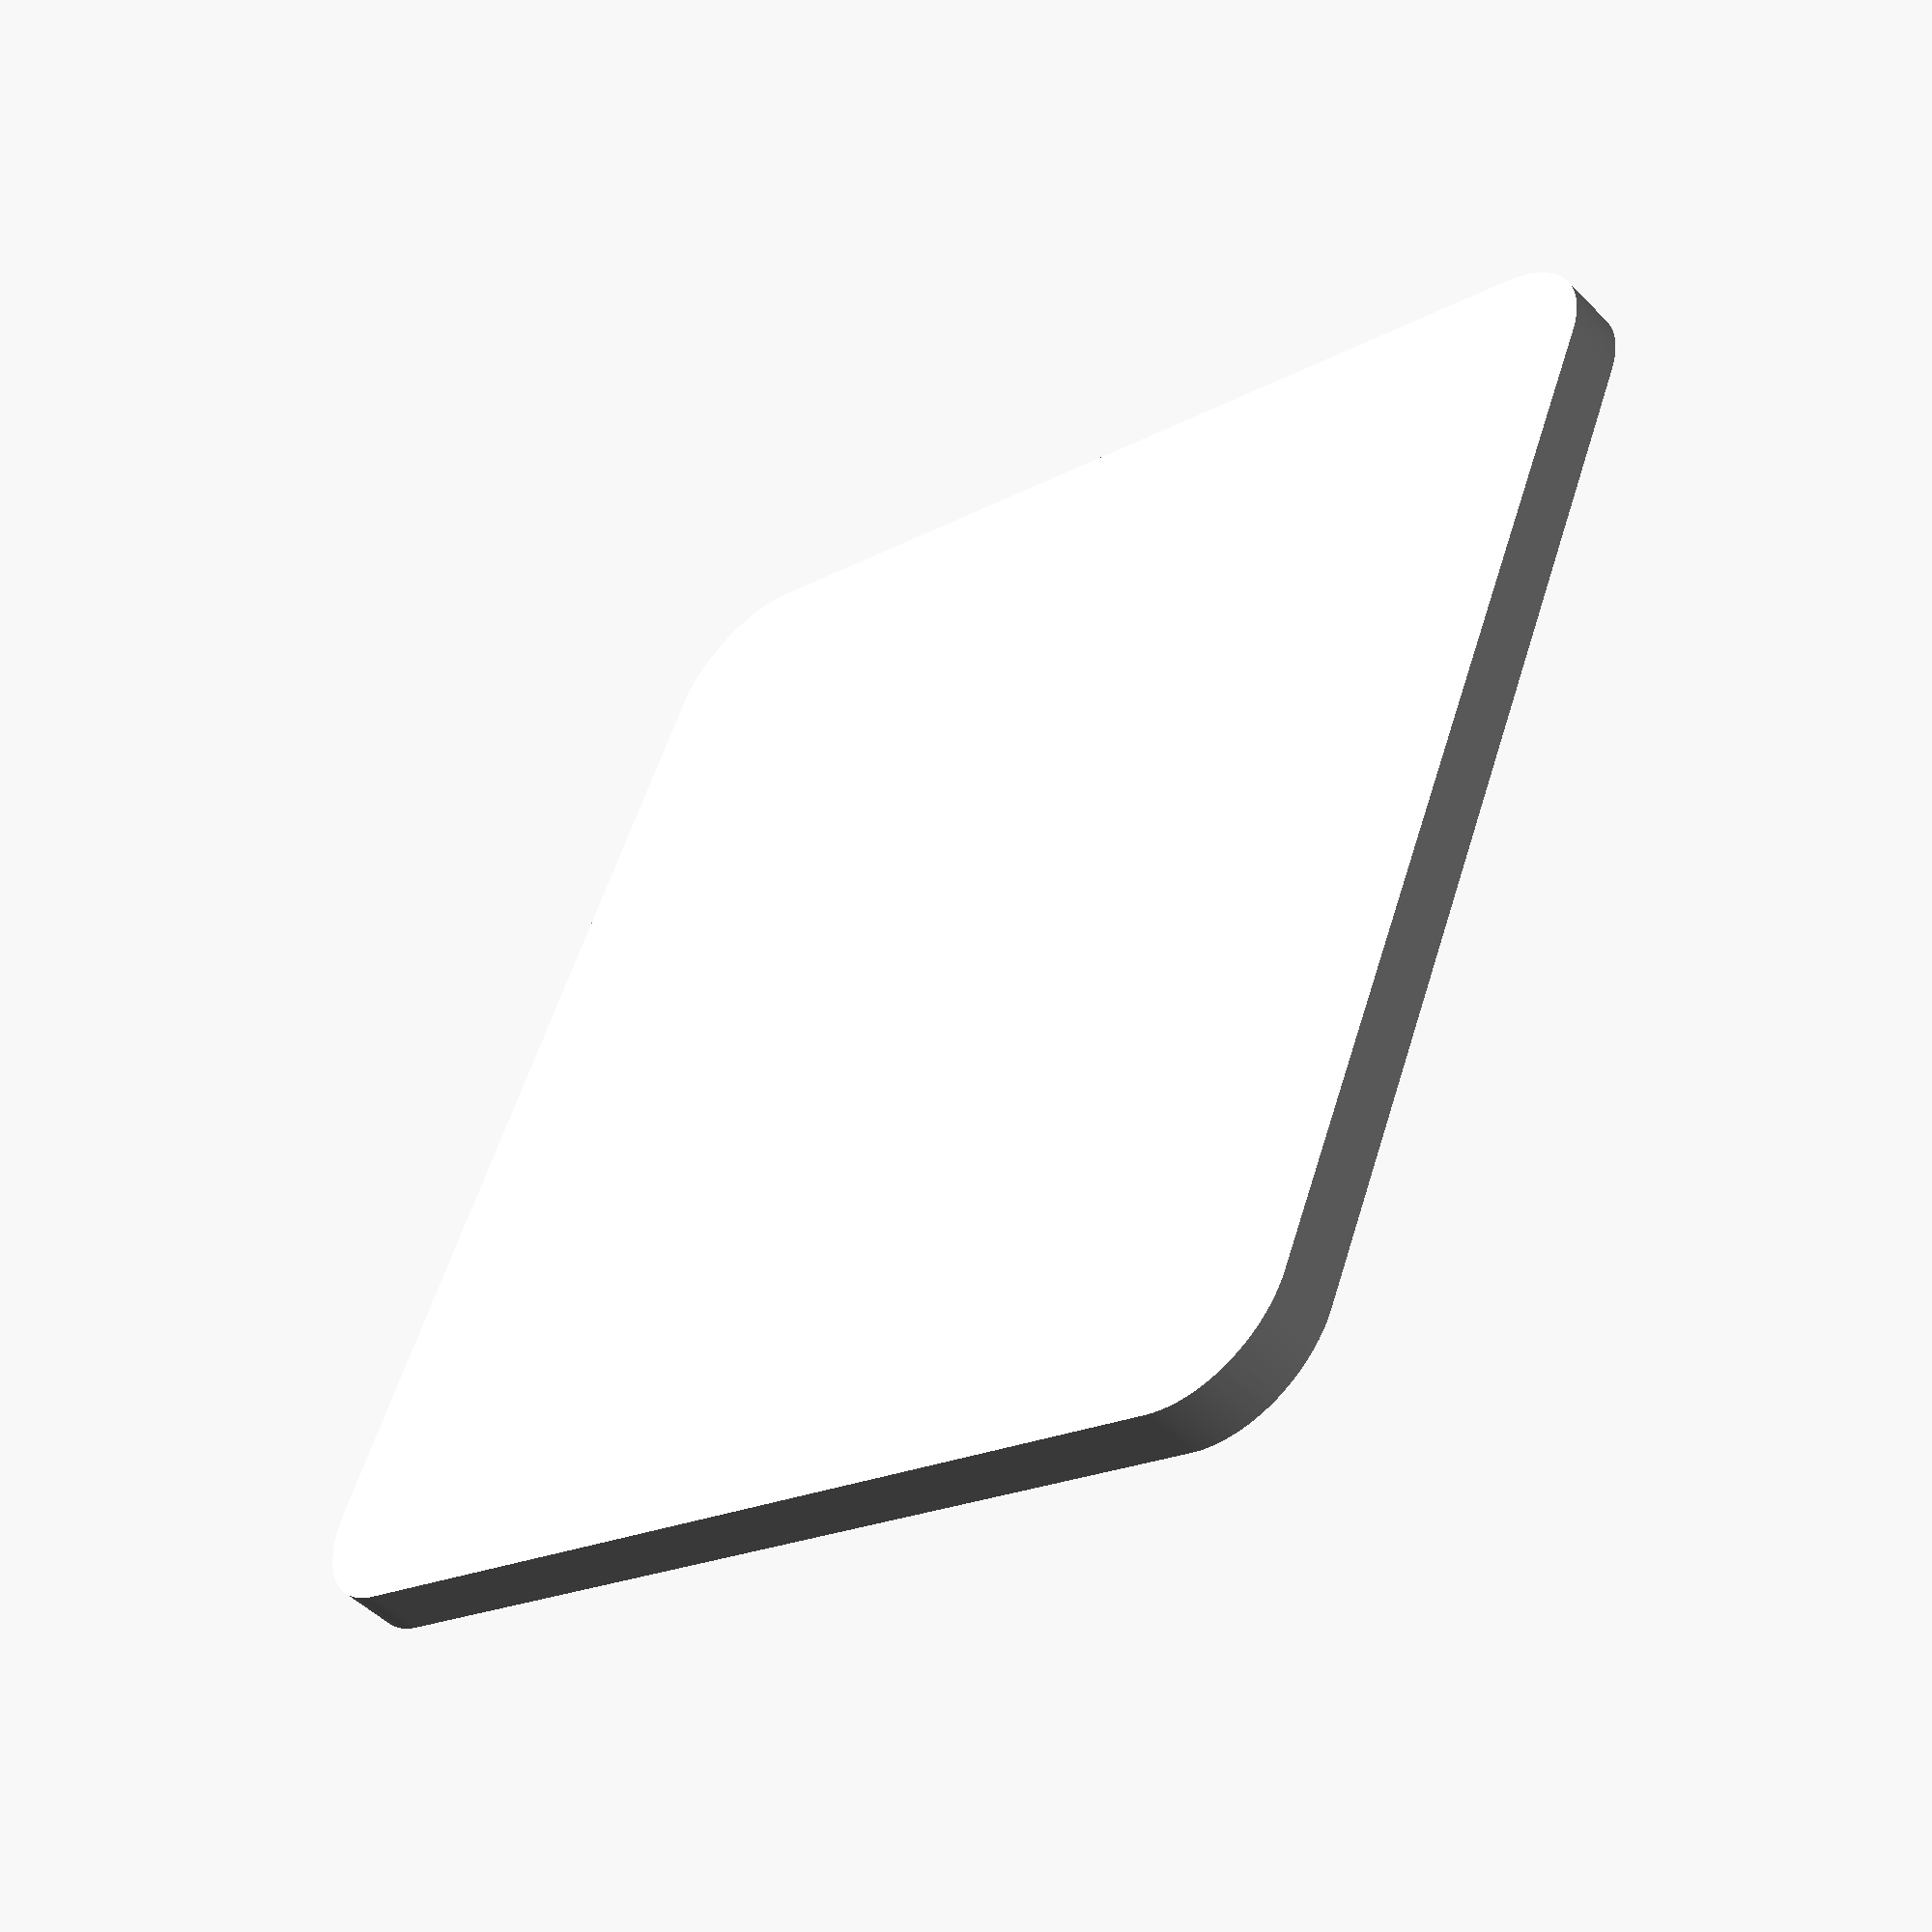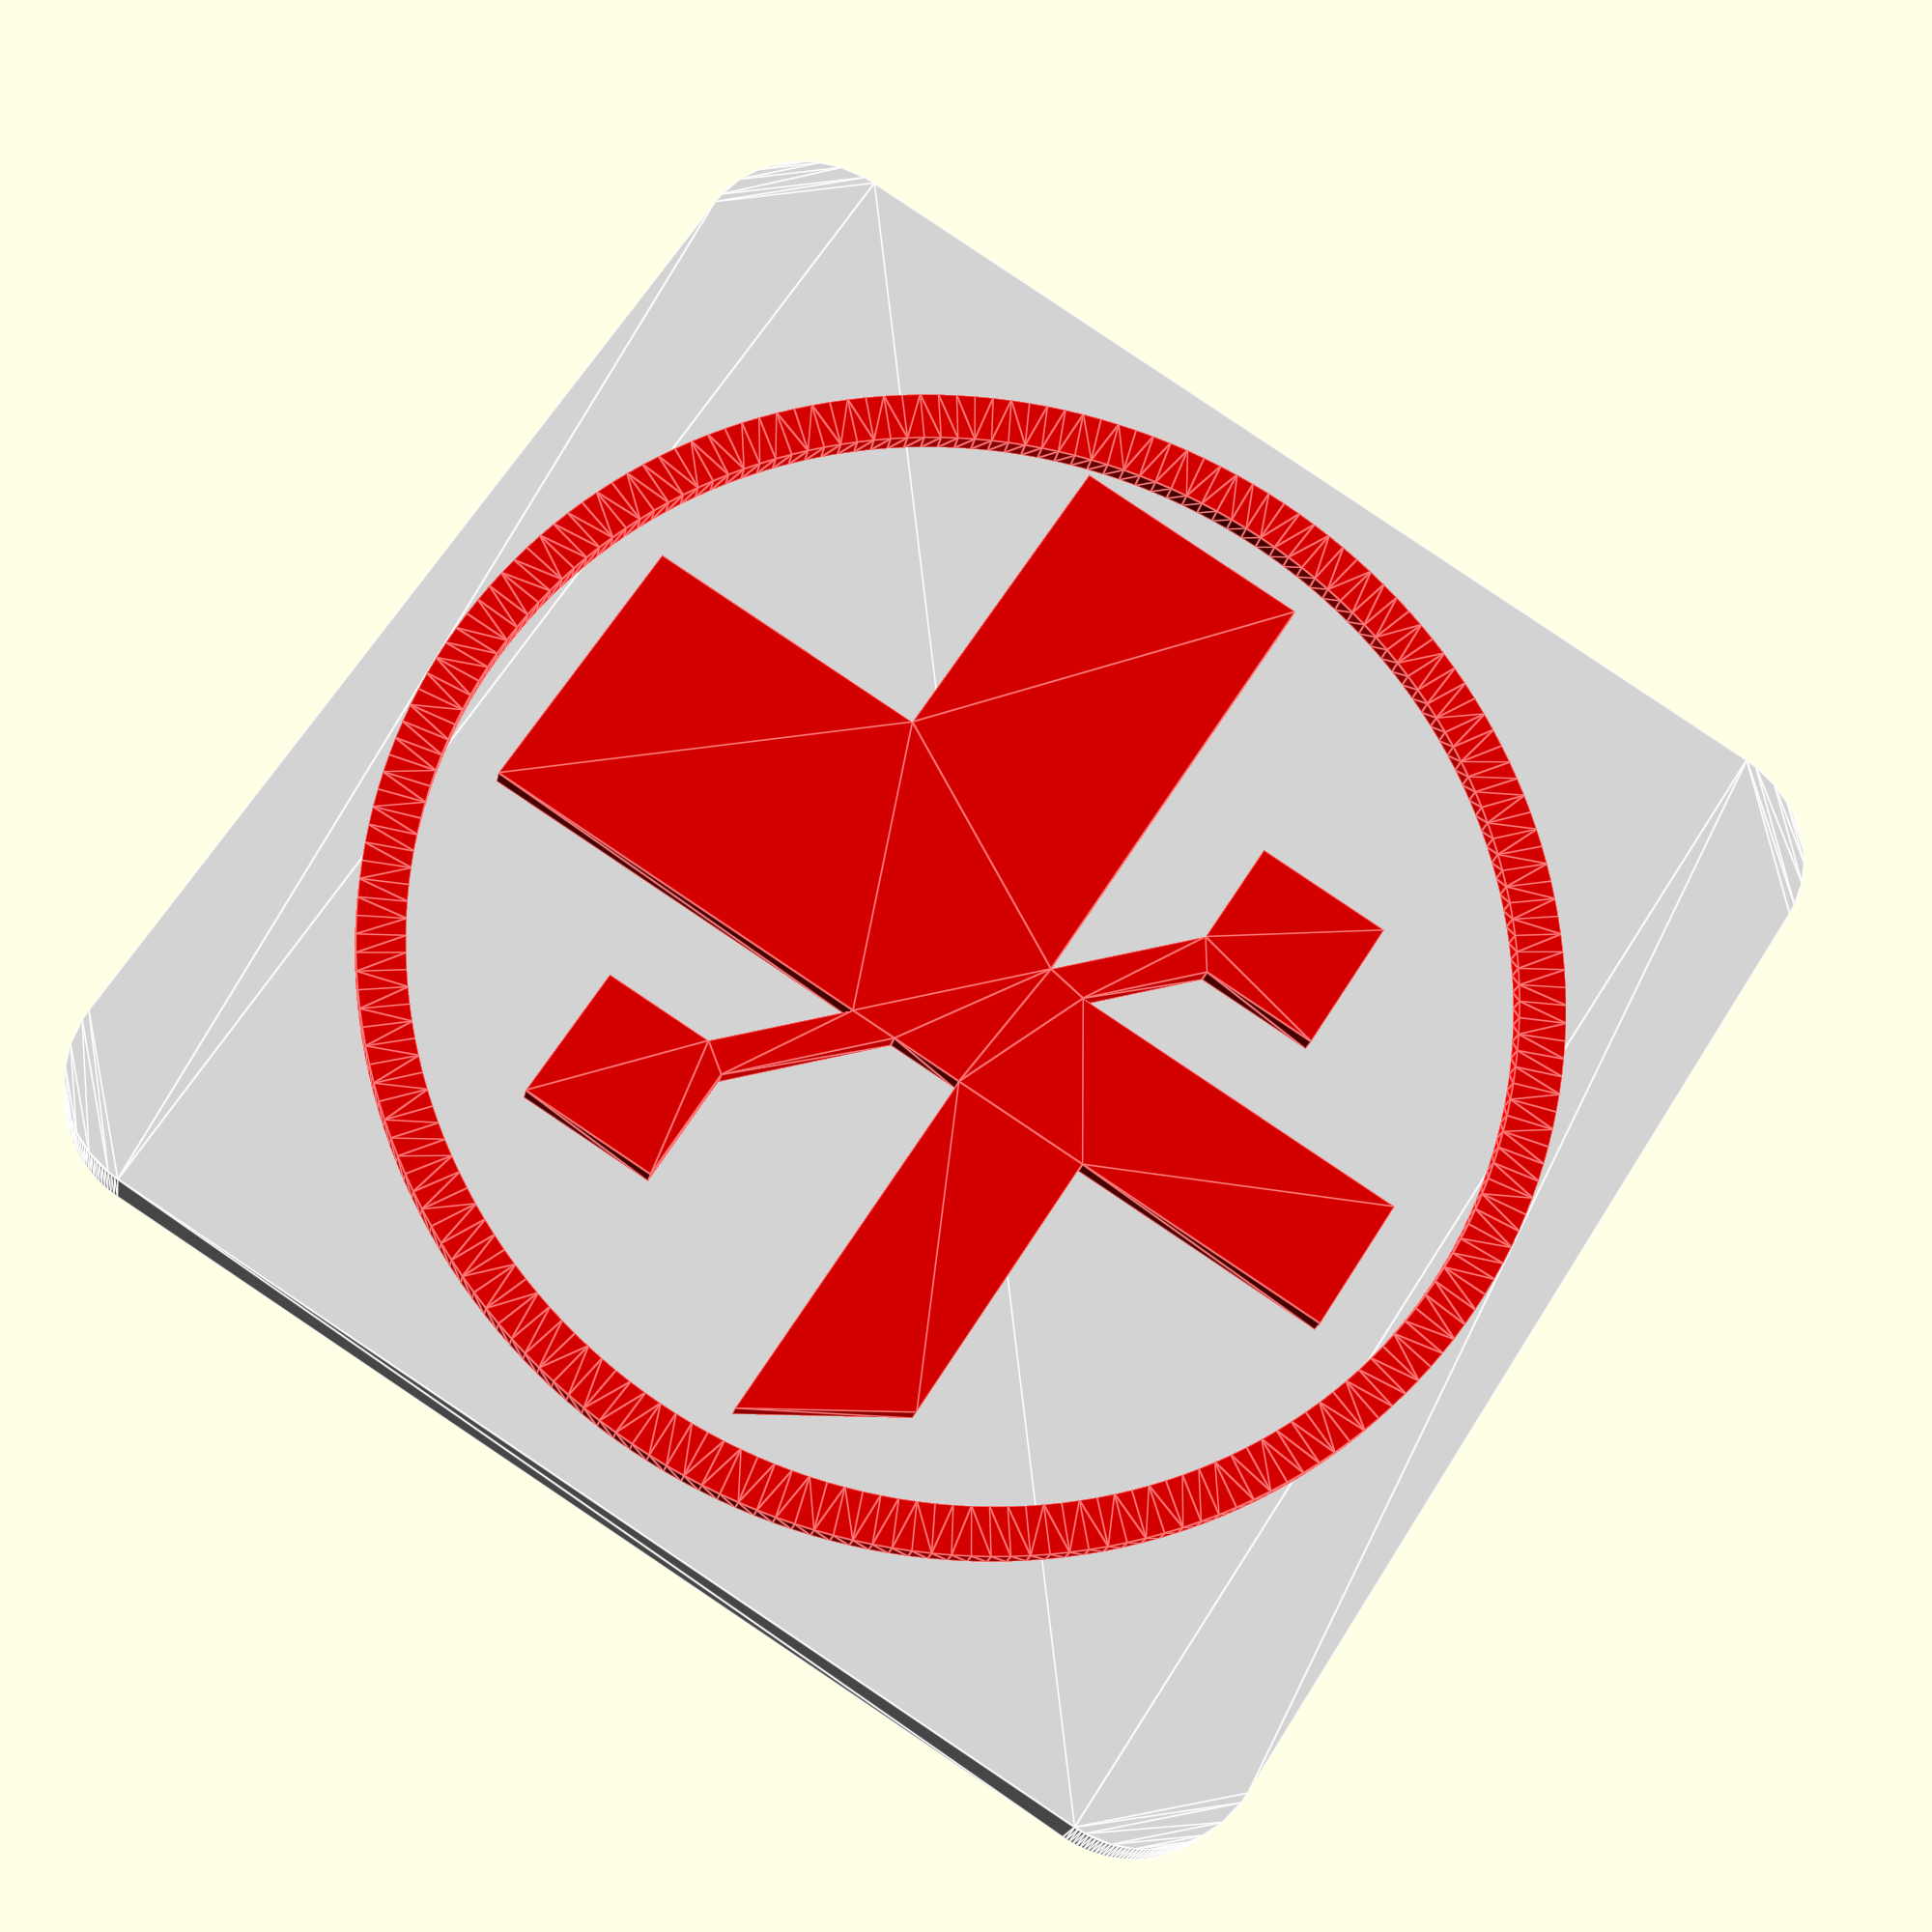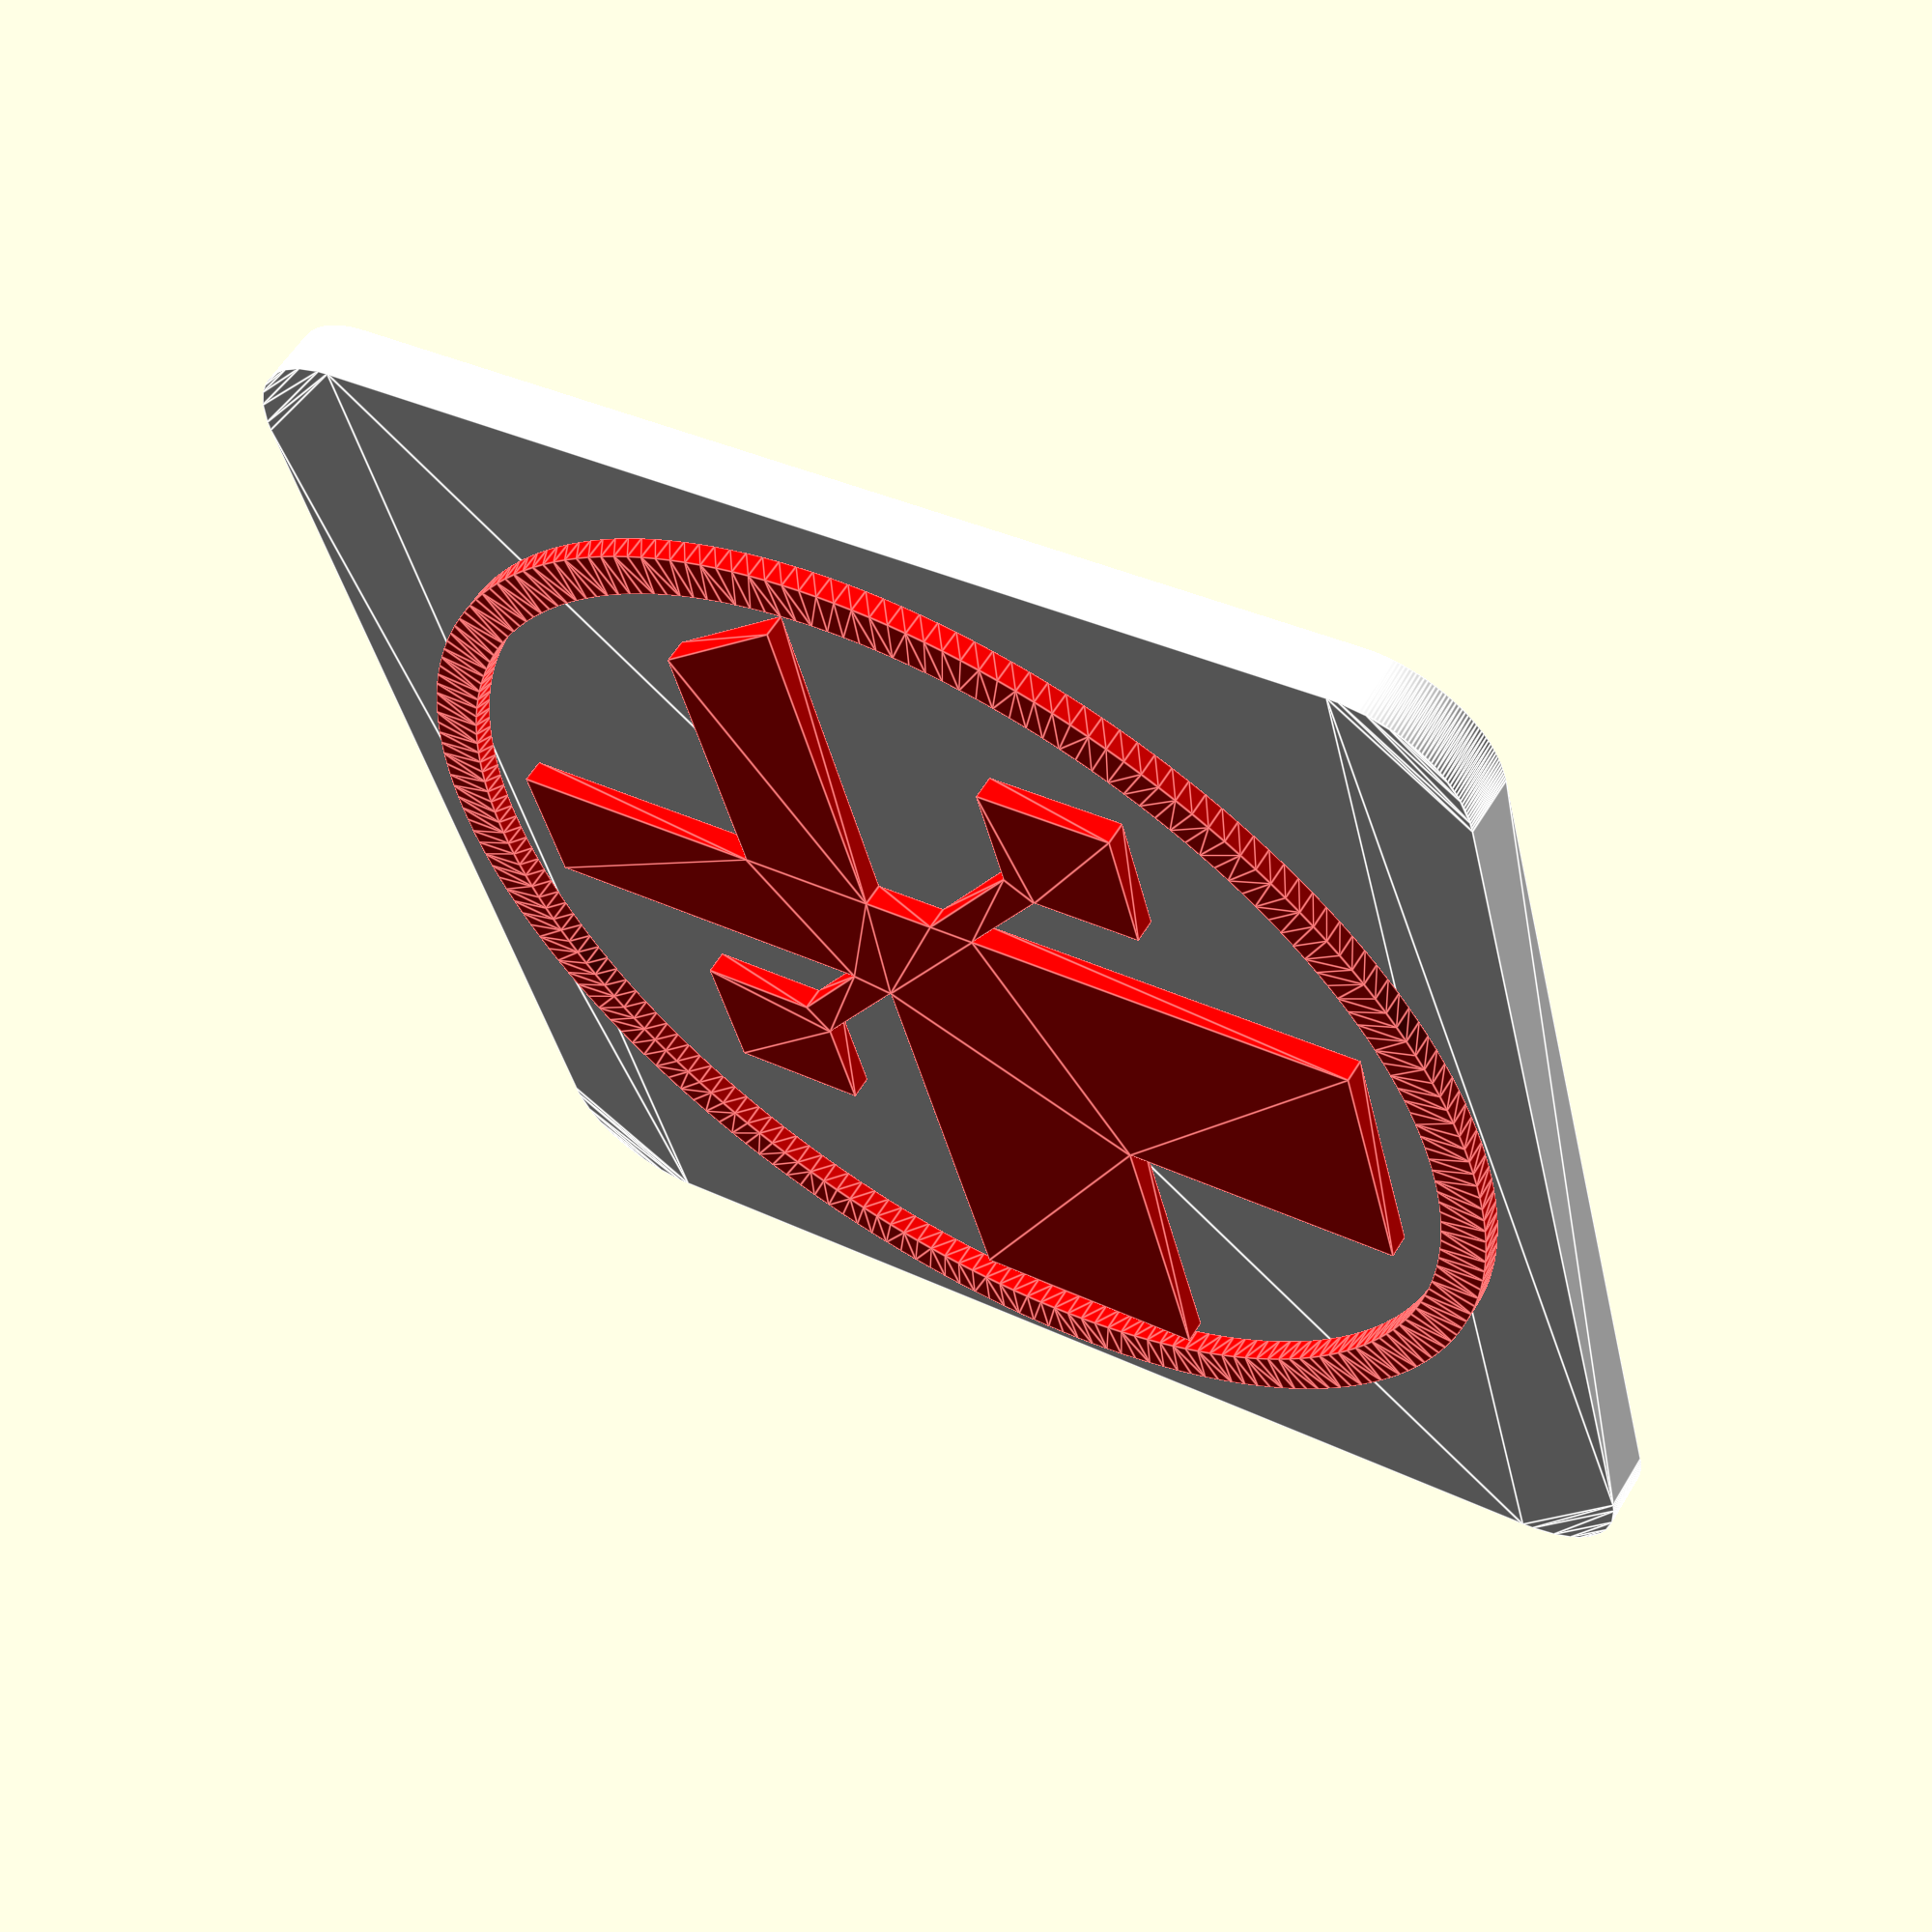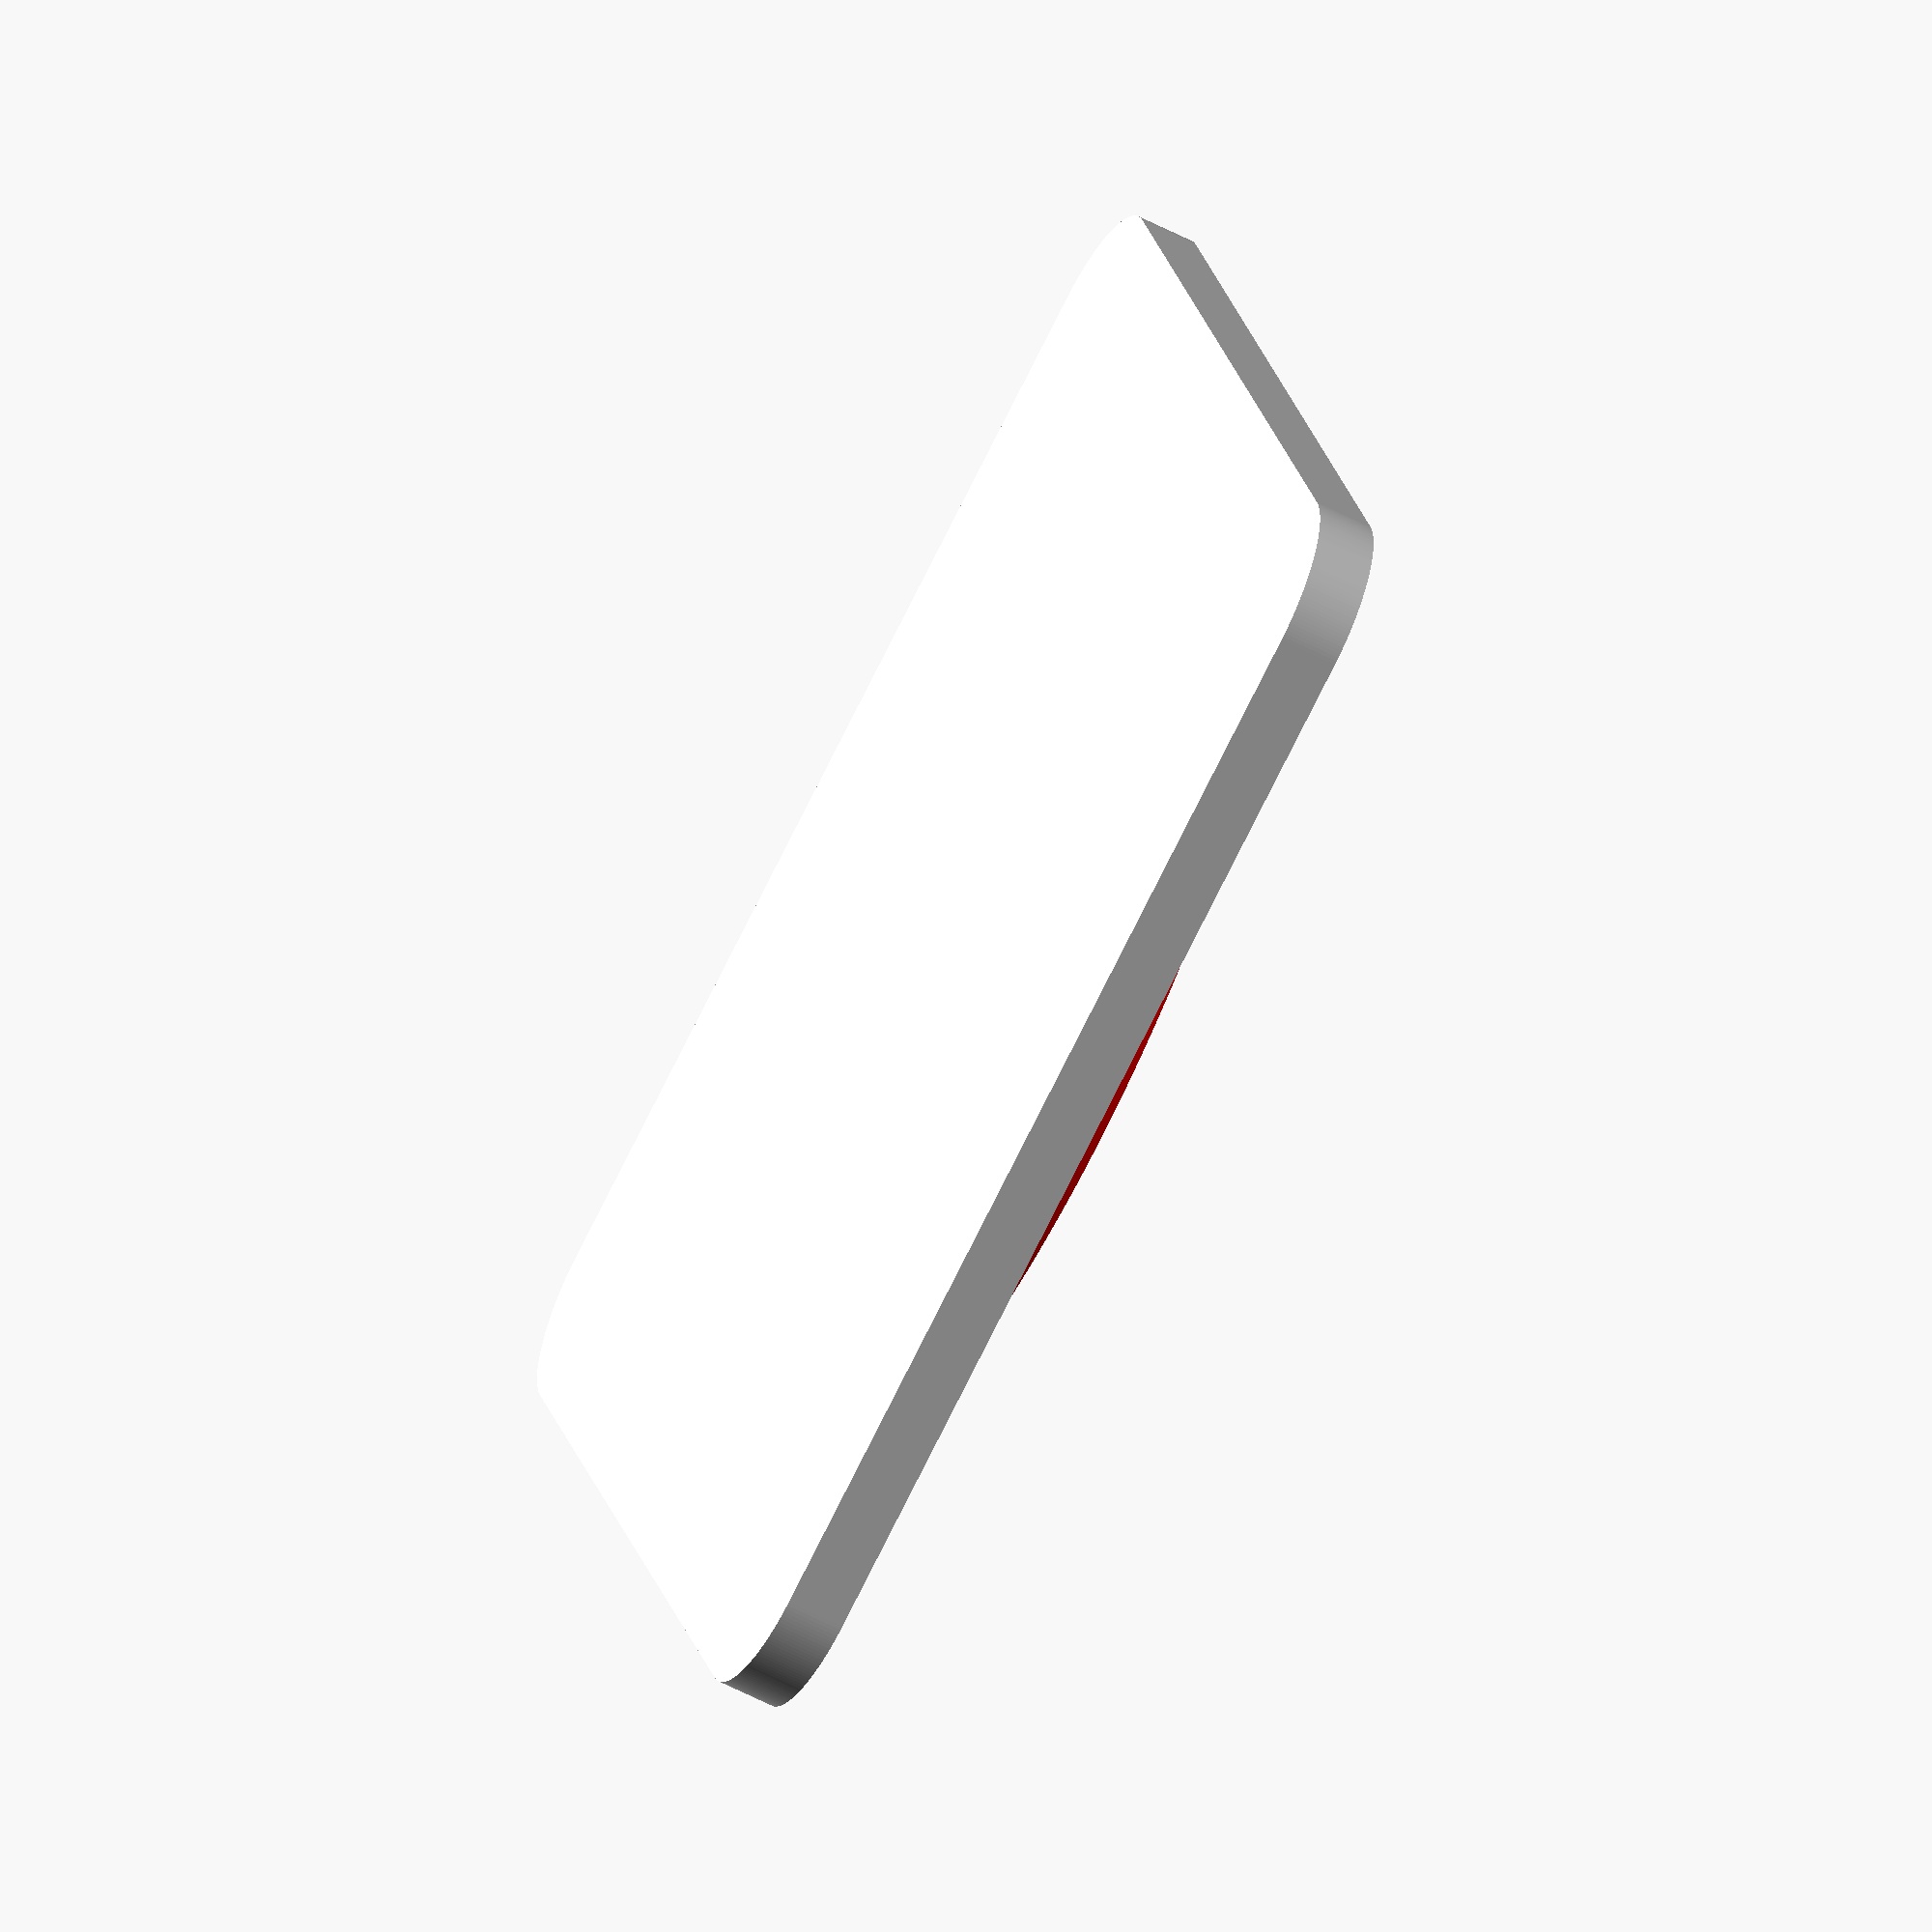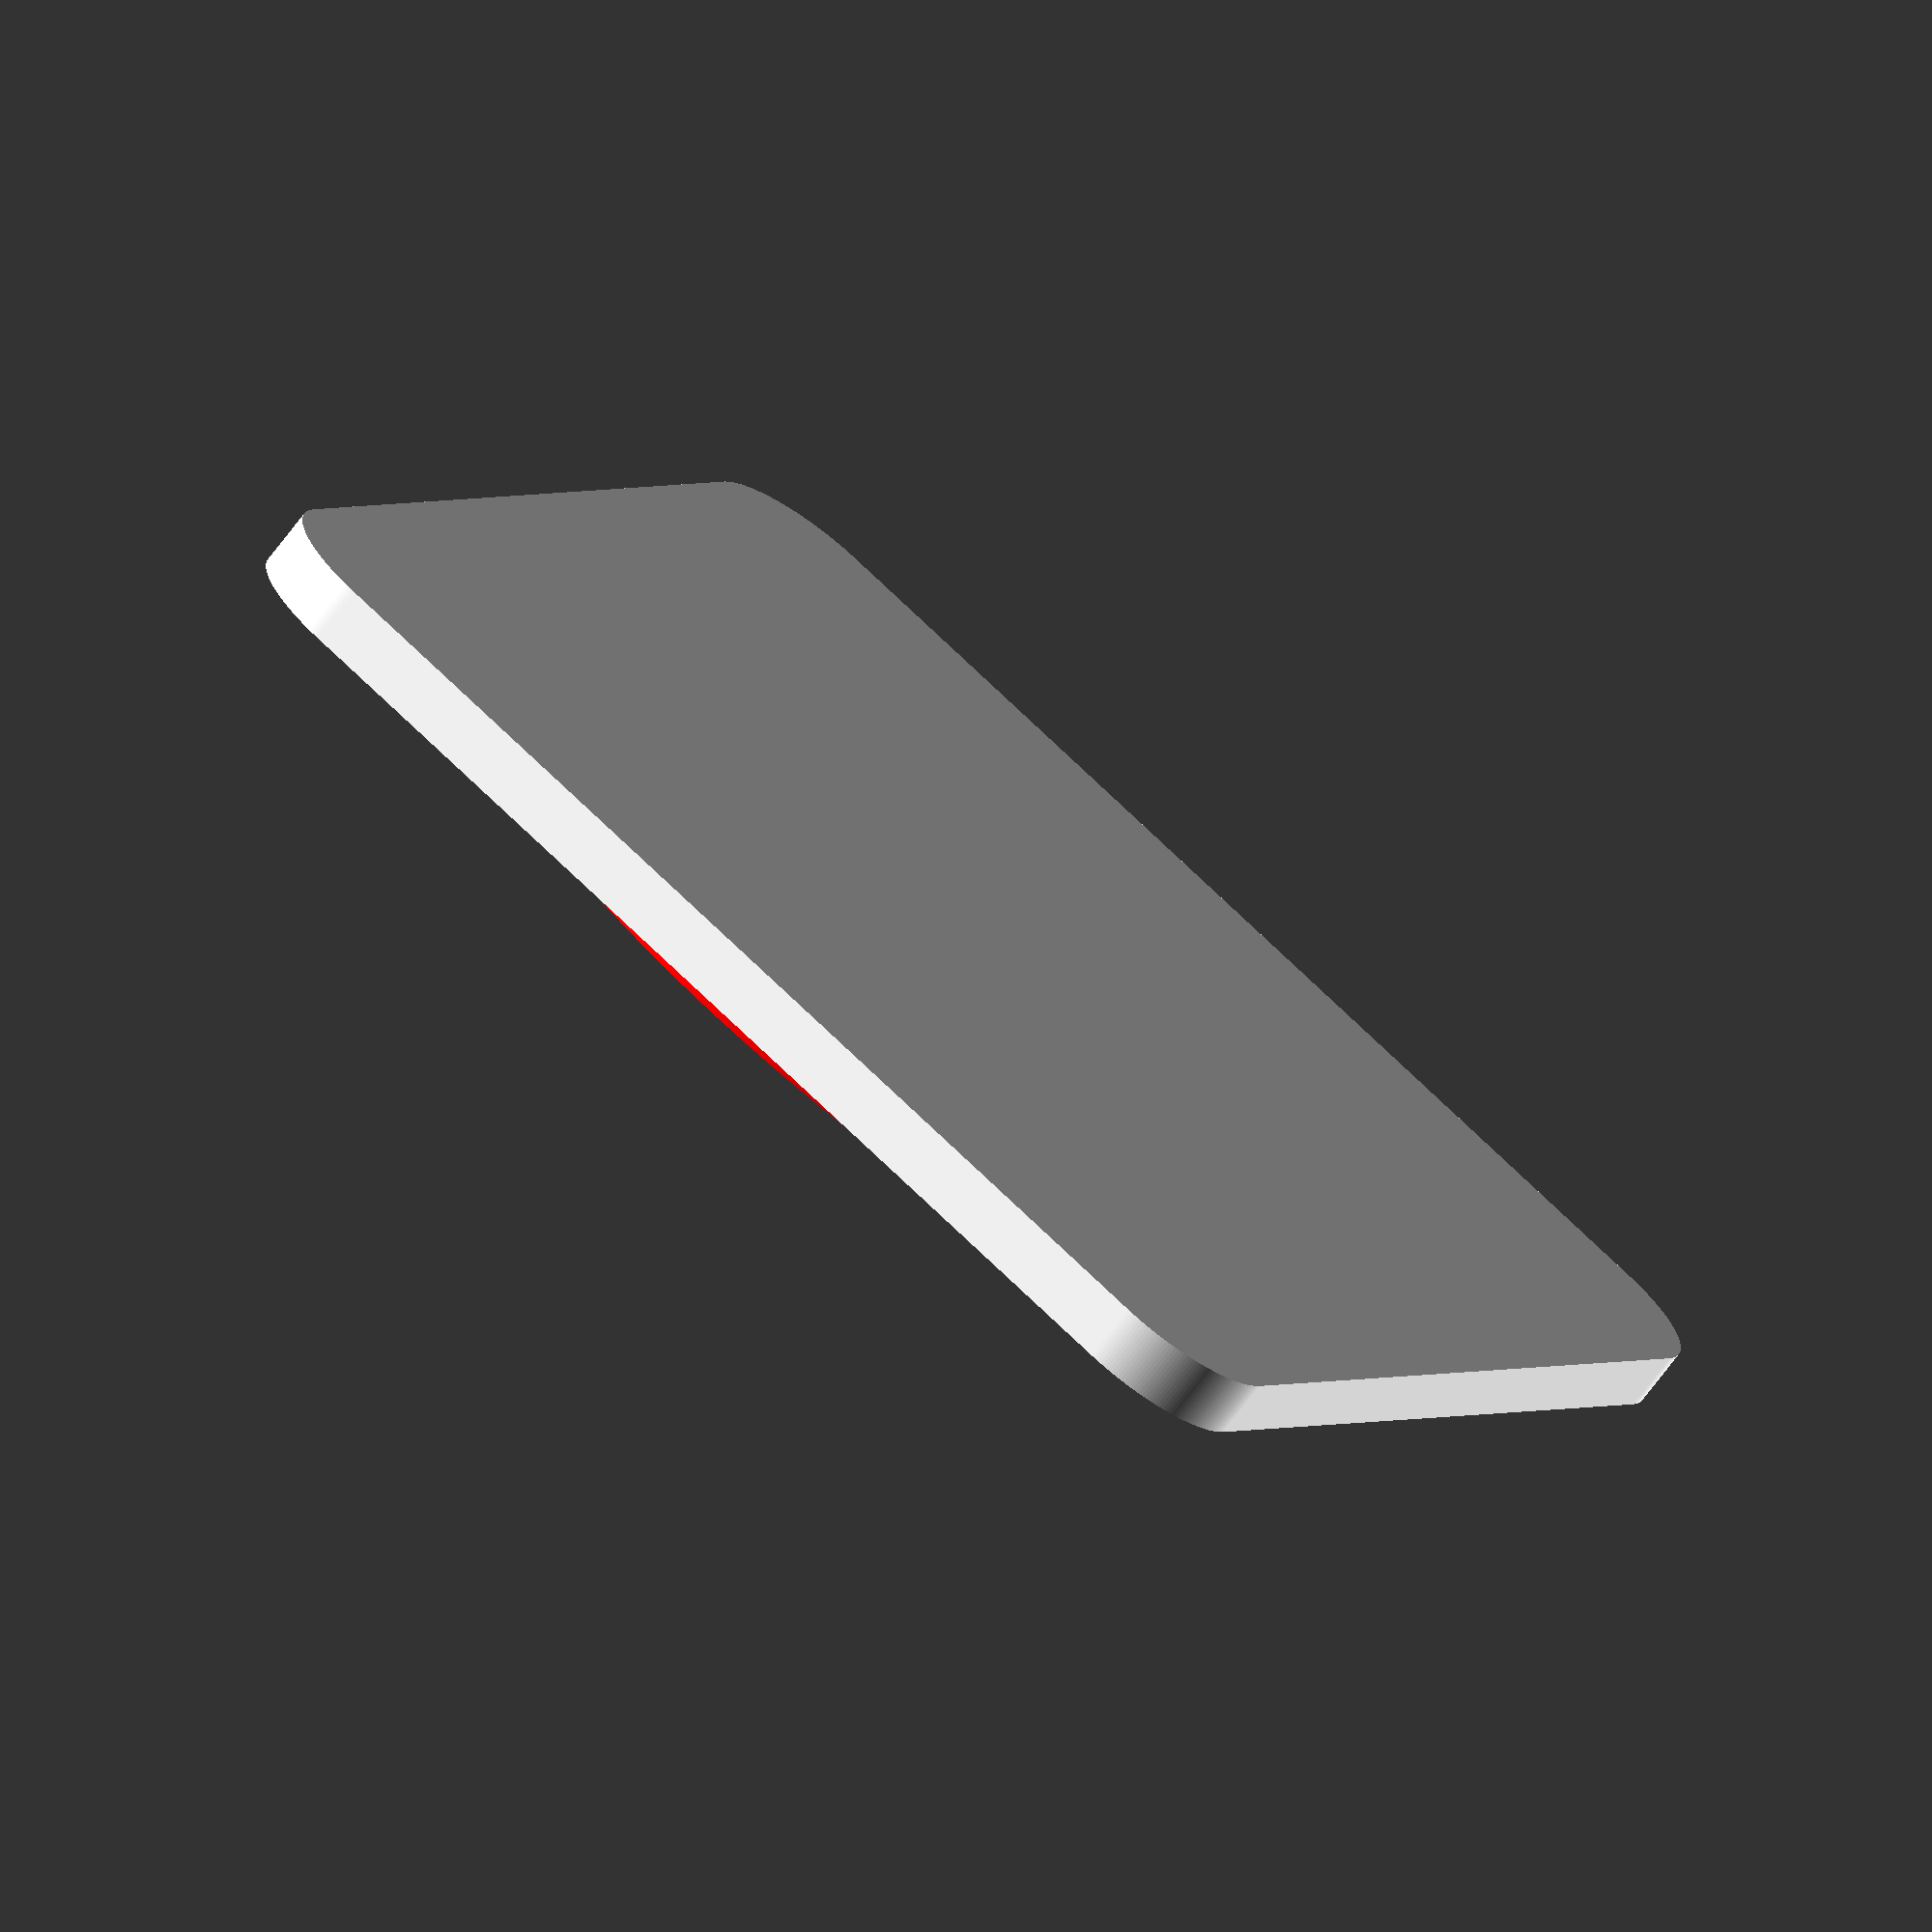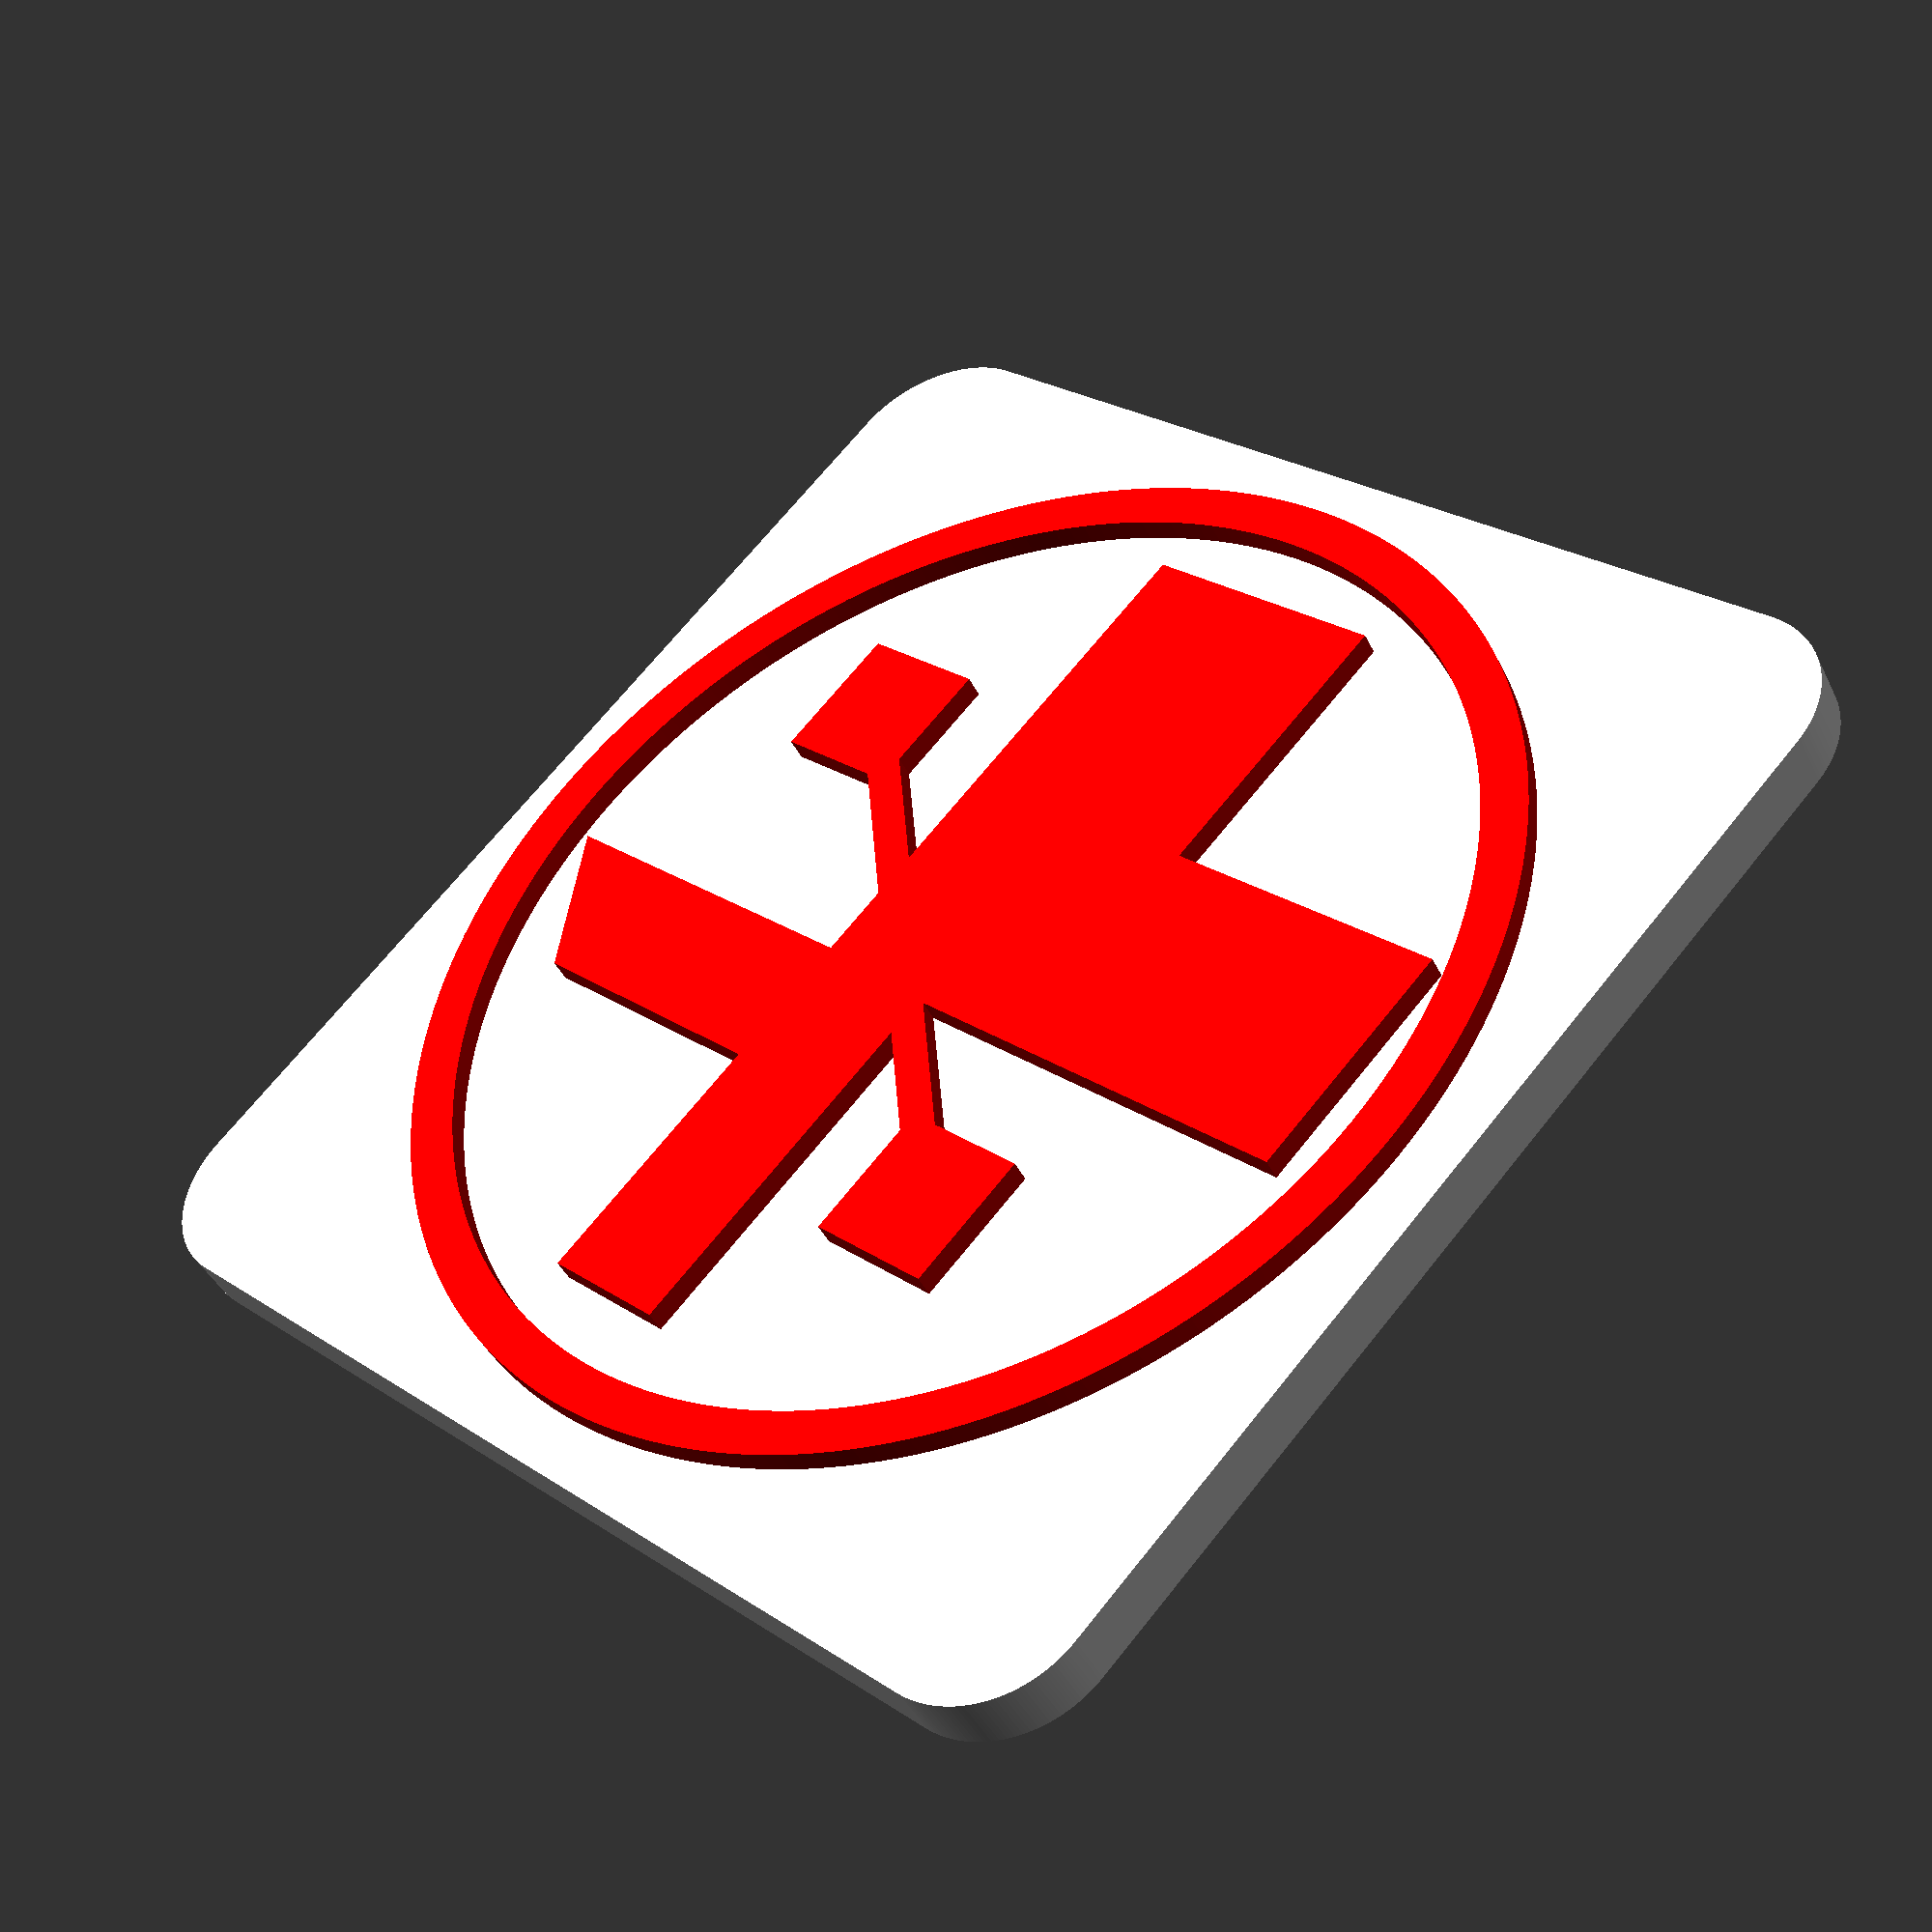
<openscad>
// color of the emblem
emblemColor = "red"; // [#7F1617:red, green:green]
// thickness of the emblem
emblemThikness = 2; // [1:10]
// thickness of the emblem (0 = none)
baseThikness = 5; // [0:10]
// thickness of the emblem
baseRounding = 10; // [1:20]
// 3D model or 2D model
model3d = true;

/* [Animation] */
// resolution
$fn = 200;

/* [Animation] */
// rotating animation
animation_rotation = false;

/* [Hidden] */
is_animated = animation_rotation;
$vpt = is_animated?[0, 0, 0]:$vpt;
$vpr = is_animated?[60, 0, animation_rotation?(365 * $t):45]:$vpr;  // animation rotate around the object
$vpd = is_animated?400:$vpd;

if (model3d) {
  Medical_emblem(emblemColor, emblemThikness, baseThikness, baseRounding);
} else {
  Medical_emblem2d(emblemColor, baseRounding);
}

module Medical_emblem(emblemColor, emblemThikness, baseThikness, baseRounding) {
  color(emblemColor)
    linear_extrude(emblemThikness) {
      Medical_emblem_baseForms();
      //Medical_emblem_polygon();
      Medical_emblem_circle();
    }
  color("white")
    translate([0, 0, -baseThikness])
      linear_extrude(baseThikness) {
        base(baseRounding);
      }
}

module Medical_emblem2d(emblemColor, baseRounding) {
  color(emblemColor) {
    Medical_emblem_baseForms();
    //Medical_emblem_polygon();
    Medical_emblem_circle();
  }
}

module Medical_emblem_baseForms() {
  color("#7F1617") {
    union() {
      translate([-15, -10]) square([21, 52]);
      translate([-40, -10]) square([45, 24]);
      translate([-5, -10]) square([45, 12]);
      translate([5, -35]) square([12, 36]);
      translate([5, -35]) polygon([[0, 0], [12, 0], [0, -8]]);

      translate([15, 10]) square([12, 12]);
      translate([-23, -31]) square([12, 12]);
      translate([3, -3]) rotate([0, 0, -42]) square([3, 50], center = true);
    }
  }
}

module Medical_emblem_circle() {
  color("#7F1617") {
    difference() {
      circle(50);
      circle(46);
    }
  }
}

module Medical_emblem_polygon() {
  color("green") {
    mirror([0, 1]) {
      polygon(points = [
          [17, 10], [40, 10], [40, -2], [9.52047, -2], [16.7237, -10],
          [27, -10], [27, -22], [15, -22], [15, -12.5691], [6, -2.57355],
          [6, -42], [-15, -42], [-15, -14], [-40, -14], [-40, 10],
          [-5.32128, 10], [-13.4249, 19], [-23, 19], [-23, 31], [-11, 31],
          [-11, 20.7903], [-1.28438, 10], [5, 10], [5, 43], [17, 35]
        ]);
    }
  }
}

module base(baseRounding) {
  offset(baseRounding)
    offset(-baseRounding)
      square(50 * 2 + 10, center = true);
}

</openscad>
<views>
elev=230.4 azim=157.0 roll=317.5 proj=p view=wireframe
elev=19.1 azim=32.6 roll=350.3 proj=p view=edges
elev=300.8 azim=165.7 roll=31.3 proj=p view=edges
elev=237.6 azim=19.5 roll=298.5 proj=o view=wireframe
elev=250.8 azim=152.1 roll=36.9 proj=o view=wireframe
elev=222.6 azim=313.2 roll=155.5 proj=p view=solid
</views>
